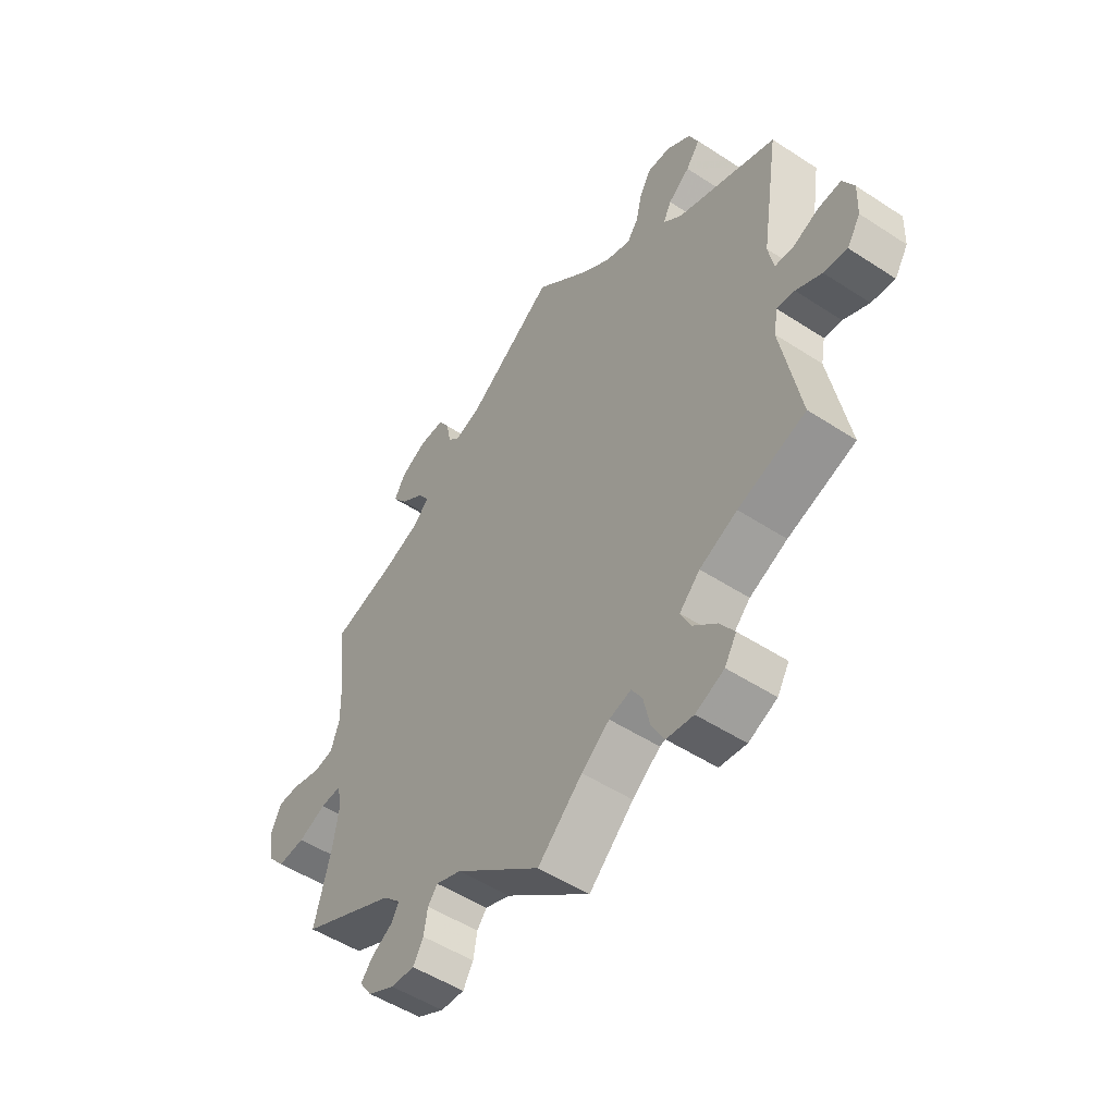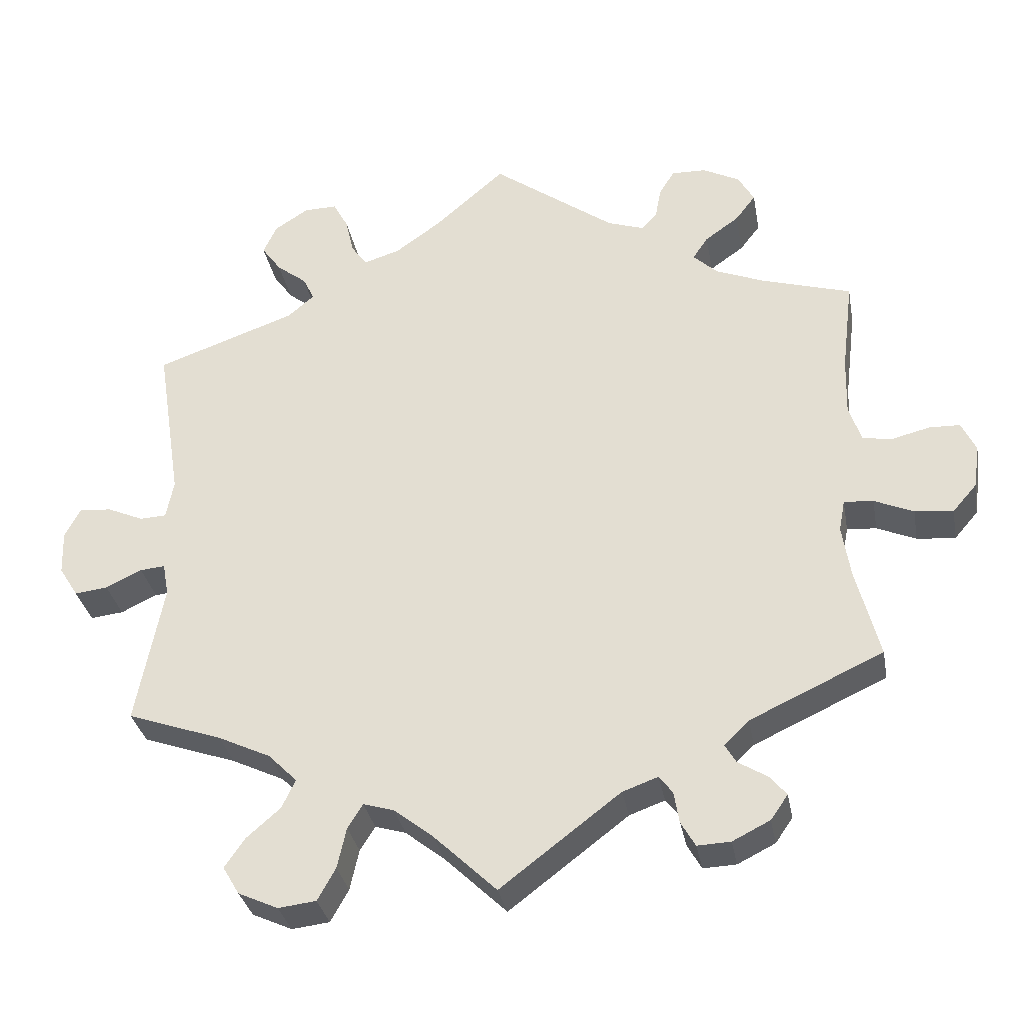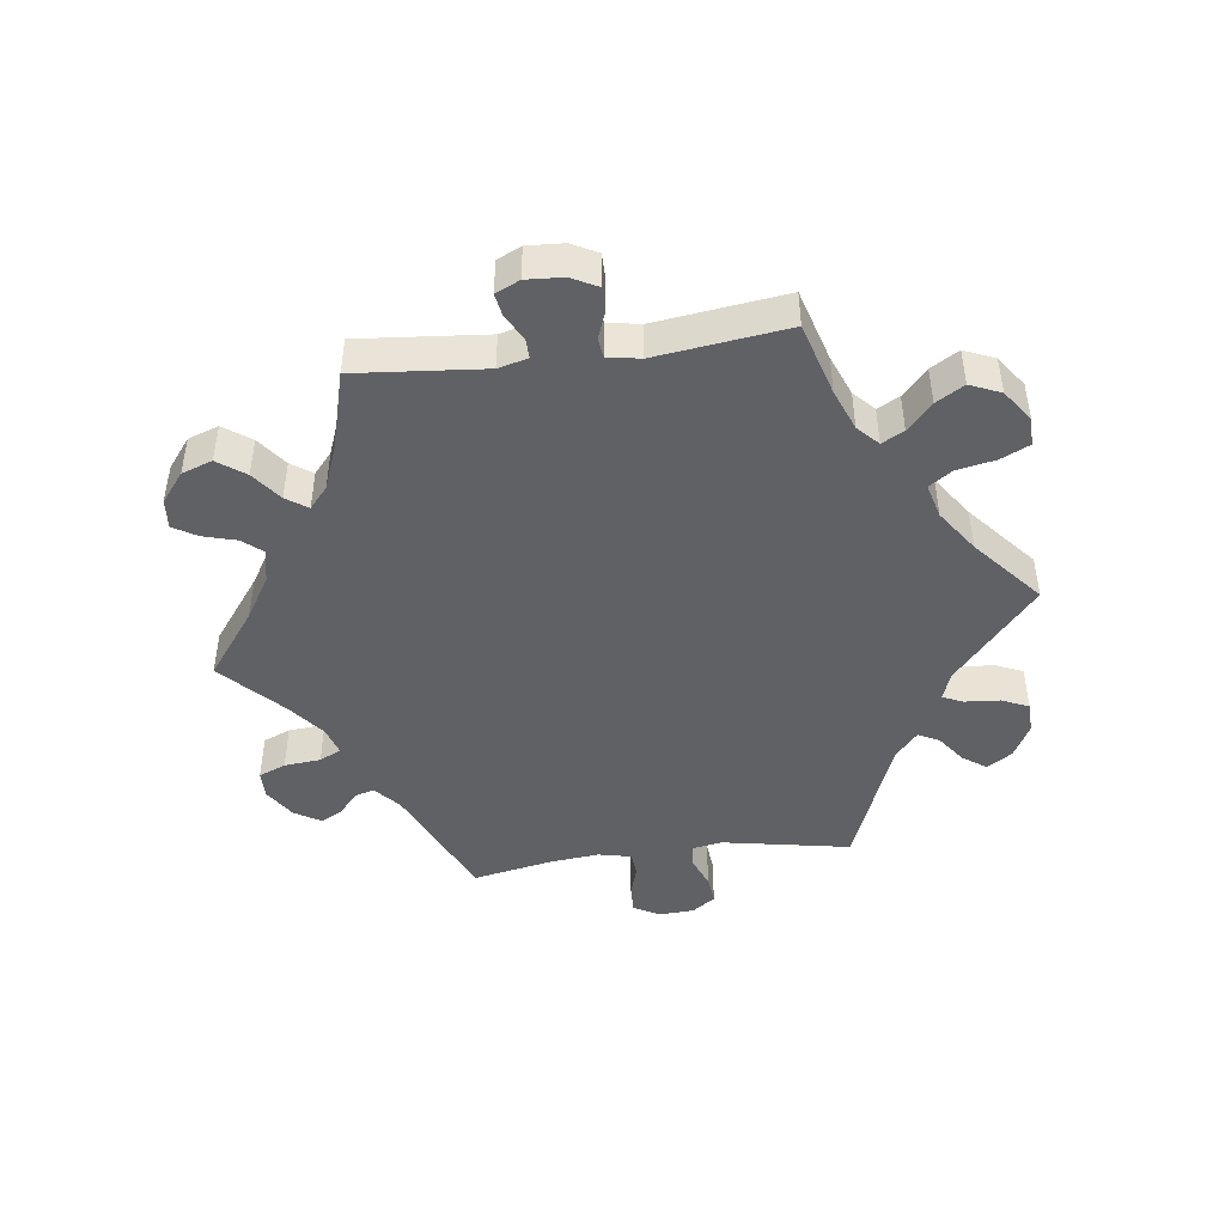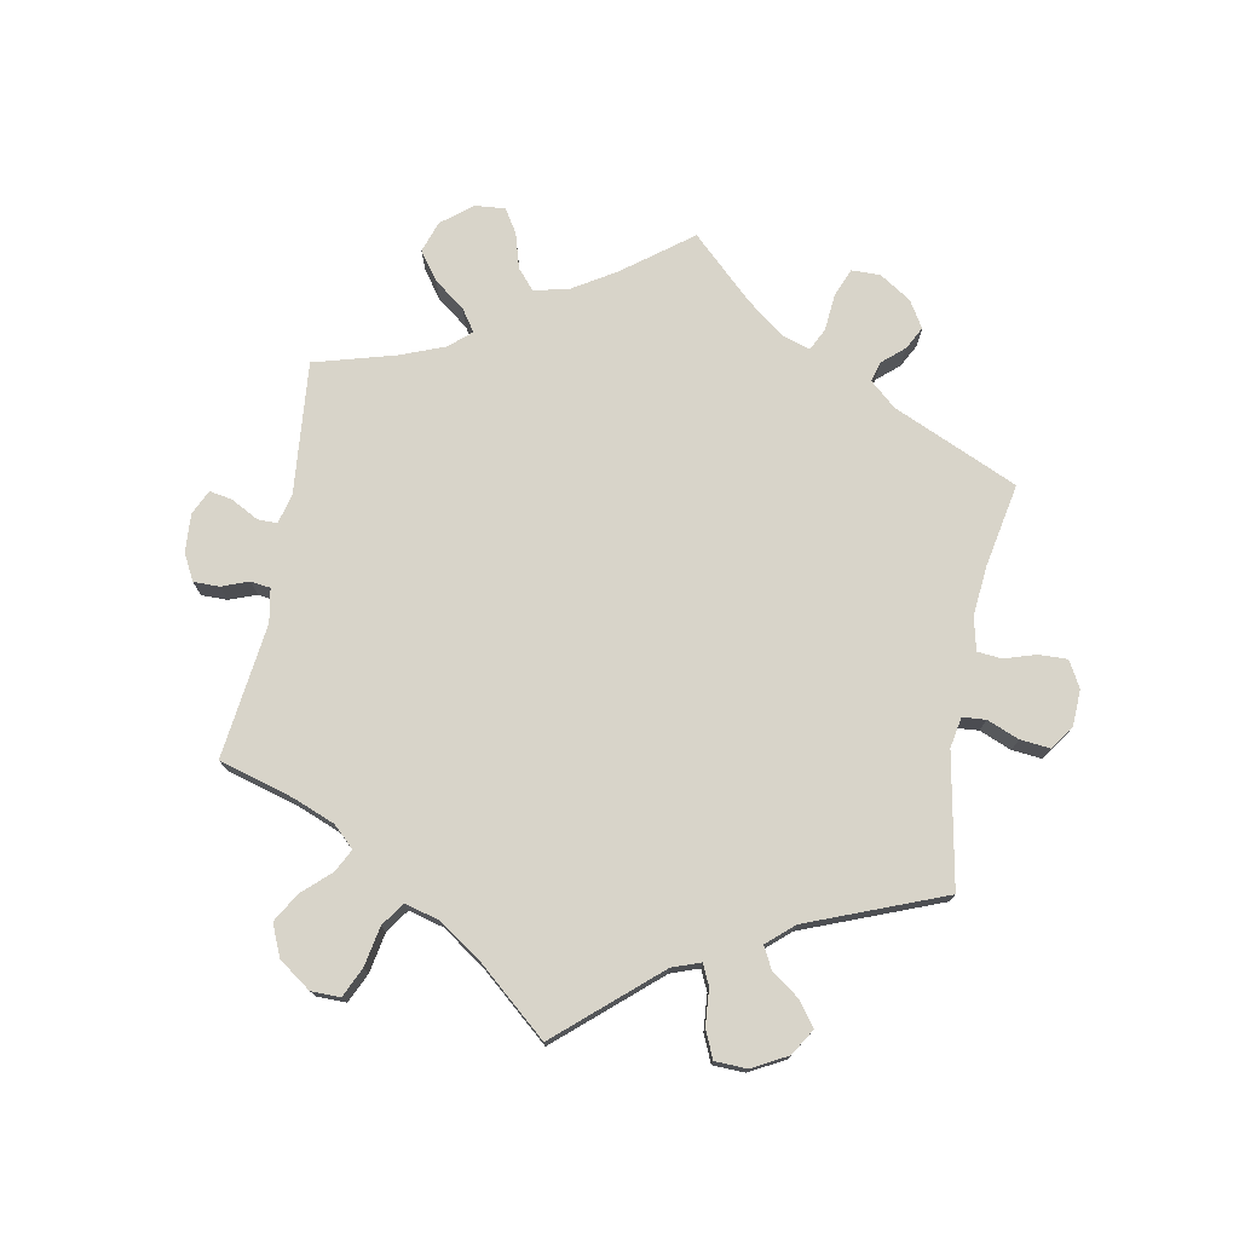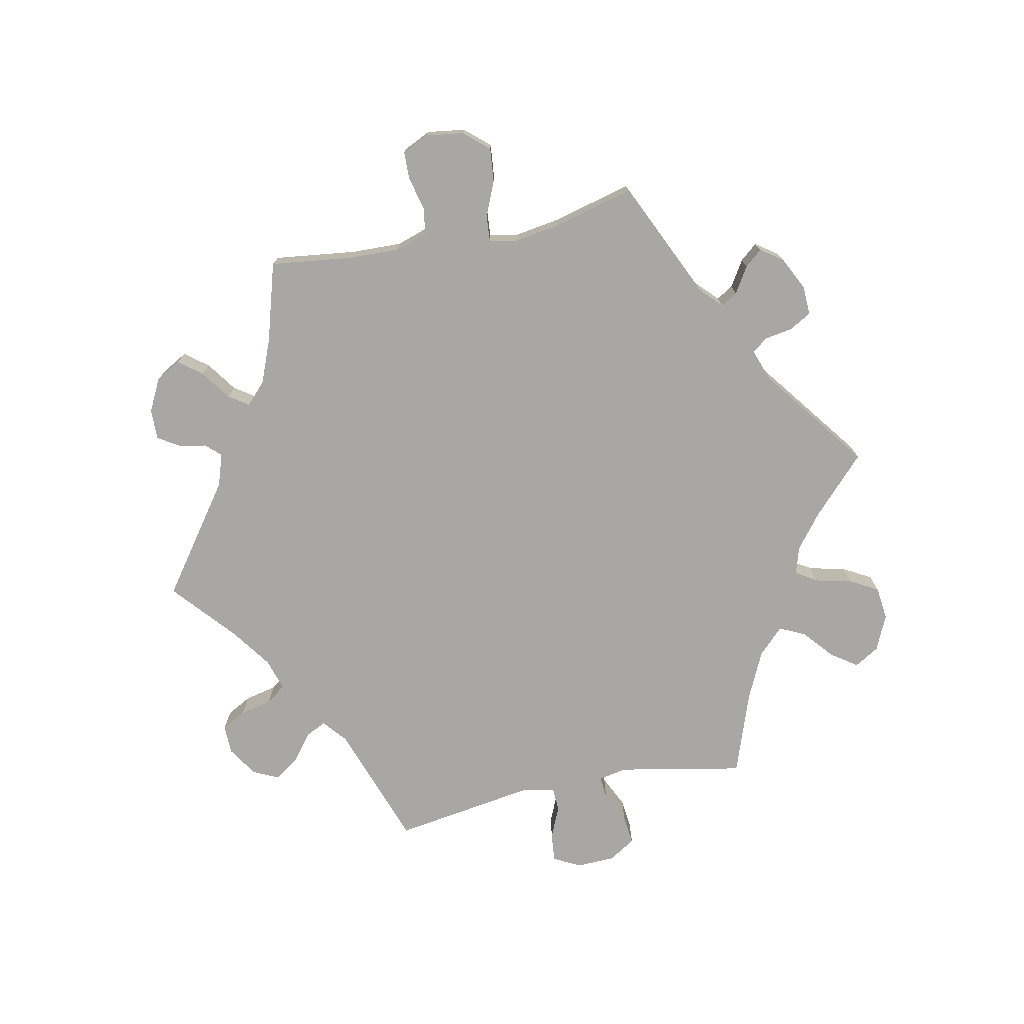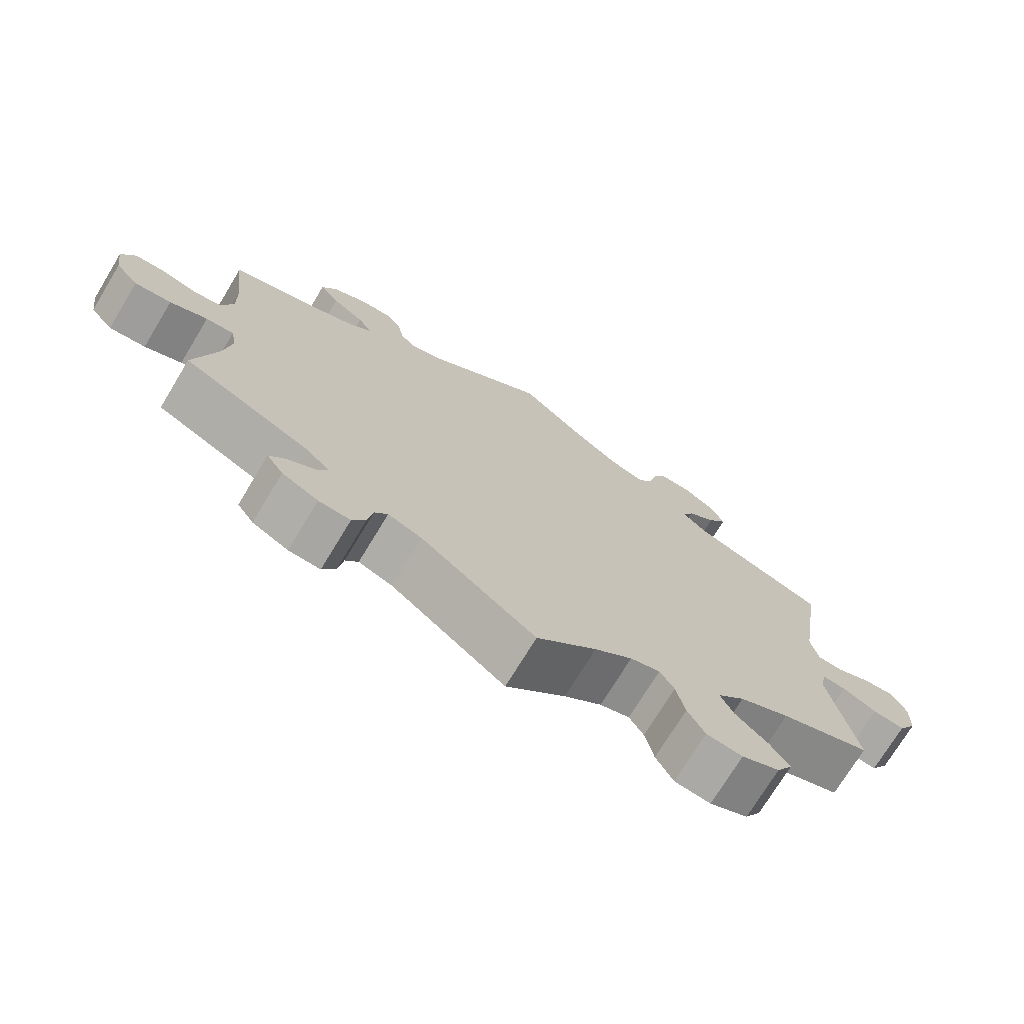
<metadata>
{"format":"obj","ext":"obj","renderer":"f3d","projection":"perspective","resolution":1024,"background":"white","views":[{"elev":-51.0,"azim":-125.5,"up":"+Z"},{"elev":-32.2,"azim":10.2,"up":"+Z"},{"elev":-45.6,"azim":157.4,"up":"+Y"},{"elev":75.3,"azim":-109.6,"up":"+Y"},{"elev":-74.8,"azim":101.5,"up":"+Y"},{"elev":-73.1,"azim":148.8,"up":"+Z"}]}
</metadata>
<code>
v -0.083 0.07 -0.499
v -0.135 0.07 -0.458
v -0.176 0.07 -0.446
v -0.196 0.07 -0.478
v -0.208 0.07 -0.532
v -0.232 0.07 -0.575
v -0.282 0.07 -0.581
v -0.335 0.07 -0.557
v -0.357 0.07 -0.52
v -0.33 0.07 -0.481
v -0.285 0.07 -0.442
v -0.267 0.07 -0.404
v -0.305 0.07 -0.366
v -0.375 0.07 -0.333
v -0.501 0.07 -0.289
v -0.465 0.07 -0.101
v -0.473 0.07 -0.058
v -0.506 0.07 -0.061
v -0.554 0.07 -0.084
v -0.598 0.07 -0.089
v -0.623 0.07 -0.049
v -0.625 0.07 0.009
v -0.604 0.07 0.049
v -0.561 0.07 0.045
v -0.513 0.07 0.024
v -0.478 0.07 0.026
v -0.468 0.07 0.077
v -0.501 0.07 0.289
v -0.315 0.07 0.355
v -0.28 0.07 0.385
v -0.295 0.07 0.416
v -0.335 0.07 0.447
v -0.361 0.07 0.483
v -0.343 0.07 0.522
v -0.298 0.07 0.551
v -0.254 0.07 0.552
v -0.234 0.07 0.515
v -0.223 0.07 0.467
v -0.202 0.07 0.438
v -0.154 0.07 0.453
v -0.094 0.07 0.496
v 0 0.07 0.578
v 0.163 0.07 0.46
v 0.211 0.07 0.444
v 0.232 0.07 0.466
v 0.24 0.07 0.508
v 0.26 0.07 0.54
v 0.306 0.07 0.539
v 0.355 0.07 0.514
v 0.376 0.07 0.477
v 0.349 0.07 0.442
v 0.304 0.07 0.41
v 0.284 0.07 0.38
v 0.316 0.07 0.35
v 0.381 0.07 0.324
v 0.5 0.07 0.289
v 0.485 0.07 0.166
v 0.483 0.07 0.09
v 0.499 0.07 0.041
v 0.537 0.07 0.034
v 0.589 0.07 0.047
v 0.63 0.07 0.046
v 0.649 0.07 0.006
v 0.641 0.07 -0.051
v 0.609 0.07 -0.088
v 0.558 0.07 -0.083
v 0.506 0.07 -0.061
v 0.467 0.07 -0.058
v 0.459 0.07 -0.1
v 0.47 0.07 -0.17
v 0.501 0.07 -0.289
v 0.324 0.07 -0.371
v 0.291 0.07 -0.403
v 0.306 0.07 -0.428
v 0.345 0.07 -0.452
v 0.367 0.07 -0.478
v 0.344 0.07 -0.511
v 0.294 0.07 -0.536
v 0.25 0.07 -0.538
v 0.231 0.07 -0.505
v 0.224 0.07 -0.463
v 0.206 0.07 -0.44
v 0.159 0.07 -0.457
v 0 0.07 -0.578
v -0.083 0 -0.499
v -0.135 0 -0.458
v -0.176 0 -0.446
v -0.196 0 -0.478
v -0.208 0 -0.532
v -0.232 0 -0.575
v -0.282 0 -0.581
v -0.335 0 -0.557
v -0.357 0 -0.52
v -0.33 0 -0.481
v -0.285 0 -0.442
v -0.267 0 -0.404
v -0.305 0 -0.366
v -0.375 0 -0.333
v -0.501 0 -0.289
v -0.465 0 -0.101
v -0.473 0 -0.058
v -0.506 0 -0.061
v -0.554 0 -0.084
v -0.598 0 -0.089
v -0.623 0 -0.049
v -0.625 0 0.009
v -0.604 0 0.049
v -0.561 0 0.045
v -0.513 0 0.024
v -0.478 0 0.026
v -0.468 0 0.077
v -0.501 0 0.289
v -0.315 0 0.355
v -0.28 0 0.385
v -0.295 0 0.416
v -0.335 0 0.447
v -0.361 0 0.483
v -0.343 0 0.522
v -0.298 0 0.551
v -0.254 0 0.552
v -0.234 0 0.515
v -0.223 0 0.467
v -0.202 0 0.438
v -0.154 0 0.453
v -0.094 0 0.496
v 0 0 0.578
v 0.163 0 0.46
v 0.211 0 0.444
v 0.232 0 0.466
v 0.24 0 0.508
v 0.26 0 0.54
v 0.306 0 0.539
v 0.355 0 0.514
v 0.376 0 0.477
v 0.349 0 0.442
v 0.304 0 0.41
v 0.284 0 0.38
v 0.316 0 0.35
v 0.381 0 0.324
v 0.5 0 0.289
v 0.485 0 0.166
v 0.483 0 0.09
v 0.499 0 0.041
v 0.537 0 0.034
v 0.589 0 0.047
v 0.63 0 0.046
v 0.649 0 0.006
v 0.641 0 -0.051
v 0.609 0 -0.088
v 0.558 0 -0.083
v 0.506 0 -0.061
v 0.467 0 -0.058
v 0.459 0 -0.1
v 0.47 0 -0.17
v 0.501 0 -0.289
v 0.324 0 -0.371
v 0.291 0 -0.403
v 0.306 0 -0.428
v 0.345 0 -0.452
v 0.367 0 -0.478
v 0.344 0 -0.511
v 0.294 0 -0.536
v 0.25 0 -0.538
v 0.231 0 -0.505
v 0.224 0 -0.463
v 0.206 0 -0.44
v 0.159 0 -0.457
v 0 0 -0.578
f 83 84 1
f 82 83 1 2
f 78 79 80 81
f 78 81 82
f 77 78 82
f 74 75 76 77
f 73 74 77 82
f 72 73 82 2
f 70 71 72 2
f 64 65 66 67
f 64 67 68
f 63 64 68
f 60 61 62 63
f 59 60 63 68
f 58 59 68
f 57 58 68 69
f 55 56 57
f 54 55 57 69
f 49 50 51 52
f 49 52 53
f 48 49 53
f 45 46 47 48
f 44 45 48 53
f 43 44 53 54
f 41 42 43
f 40 41 43 54
f 35 36 37 38
f 35 38 39
f 34 35 39
f 31 32 33 34
f 30 31 34 39
f 29 30 39 40
f 27 28 29
f 26 27 29 40
f 22 23 24 25
f 22 25 26
f 21 22 26
f 18 19 20 21
f 17 18 21 26
f 16 17 26 40
f 14 15 16 40
f 8 9 10 11
f 8 11 12
f 7 8 12
f 4 5 6 7
f 3 4 7 12
f 2 3 12 13
f 69 70 2 13
f 40 54 69
f 13 14 40 69
f 85 168 167
f 86 85 167 166
f 165 164 163 162
f 166 165 162
f 166 162 161
f 161 160 159 158
f 166 161 158 157
f 86 166 157 156
f 86 156 155 154
f 151 150 149 148
f 152 151 148
f 152 148 147
f 147 146 145 144
f 152 147 144 143
f 152 143 142
f 153 152 142 141
f 141 140 139
f 153 141 139 138
f 136 135 134 133
f 137 136 133
f 137 133 132
f 132 131 130 129
f 137 132 129 128
f 138 137 128 127
f 127 126 125
f 138 127 125 124
f 122 121 120 119
f 123 122 119
f 123 119 118
f 118 117 116 115
f 123 118 115 114
f 124 123 114 113
f 113 112 111
f 124 113 111 110
f 109 108 107 106
f 110 109 106
f 110 106 105
f 105 104 103 102
f 110 105 102 101
f 124 110 101 100
f 124 100 99 98
f 95 94 93 92
f 96 95 92
f 96 92 91
f 91 90 89 88
f 96 91 88 87
f 97 96 87 86
f 97 86 154 153
f 153 138 124
f 153 124 98 97
f 1 85 86 2
f 2 86 87 3
f 3 87 88 4
f 4 88 89 5
f 5 89 90 6
f 6 90 91 7
f 7 91 92 8
f 8 92 93 9
f 9 93 94 10
f 10 94 95 11
f 11 95 96 12
f 12 96 97 13
f 13 97 98 14
f 14 98 99 15
f 15 99 100 16
f 16 100 101 17
f 17 101 102 18
f 18 102 103 19
f 19 103 104 20
f 20 104 105 21
f 21 105 106 22
f 22 106 107 23
f 23 107 108 24
f 24 108 109 25
f 25 109 110 26
f 26 110 111 27
f 27 111 112 28
f 28 112 113 29
f 29 113 114 30
f 30 114 115 31
f 31 115 116 32
f 32 116 117 33
f 33 117 118 34
f 34 118 119 35
f 35 119 120 36
f 36 120 121 37
f 37 121 122 38
f 38 122 123 39
f 39 123 124 40
f 40 124 125 41
f 41 125 126 42
f 42 126 127 43
f 43 127 128 44
f 44 128 129 45
f 45 129 130 46
f 46 130 131 47
f 47 131 132 48
f 48 132 133 49
f 49 133 134 50
f 50 134 135 51
f 51 135 136 52
f 52 136 137 53
f 53 137 138 54
f 54 138 139 55
f 55 139 140 56
f 56 140 141 57
f 57 141 142 58
f 58 142 143 59
f 59 143 144 60
f 60 144 145 61
f 61 145 146 62
f 62 146 147 63
f 63 147 148 64
f 64 148 149 65
f 65 149 150 66
f 66 150 151 67
f 67 151 152 68
f 68 152 153 69
f 69 153 154 70
f 70 154 155 71
f 71 155 156 72
f 72 156 157 73
f 73 157 158 74
f 74 158 159 75
f 75 159 160 76
f 76 160 161 77
f 77 161 162 78
f 78 162 163 79
f 79 163 164 80
f 80 164 165 81
f 81 165 166 82
f 82 166 167 83
f 83 167 168 84
f 84 168 85 1

</code>
